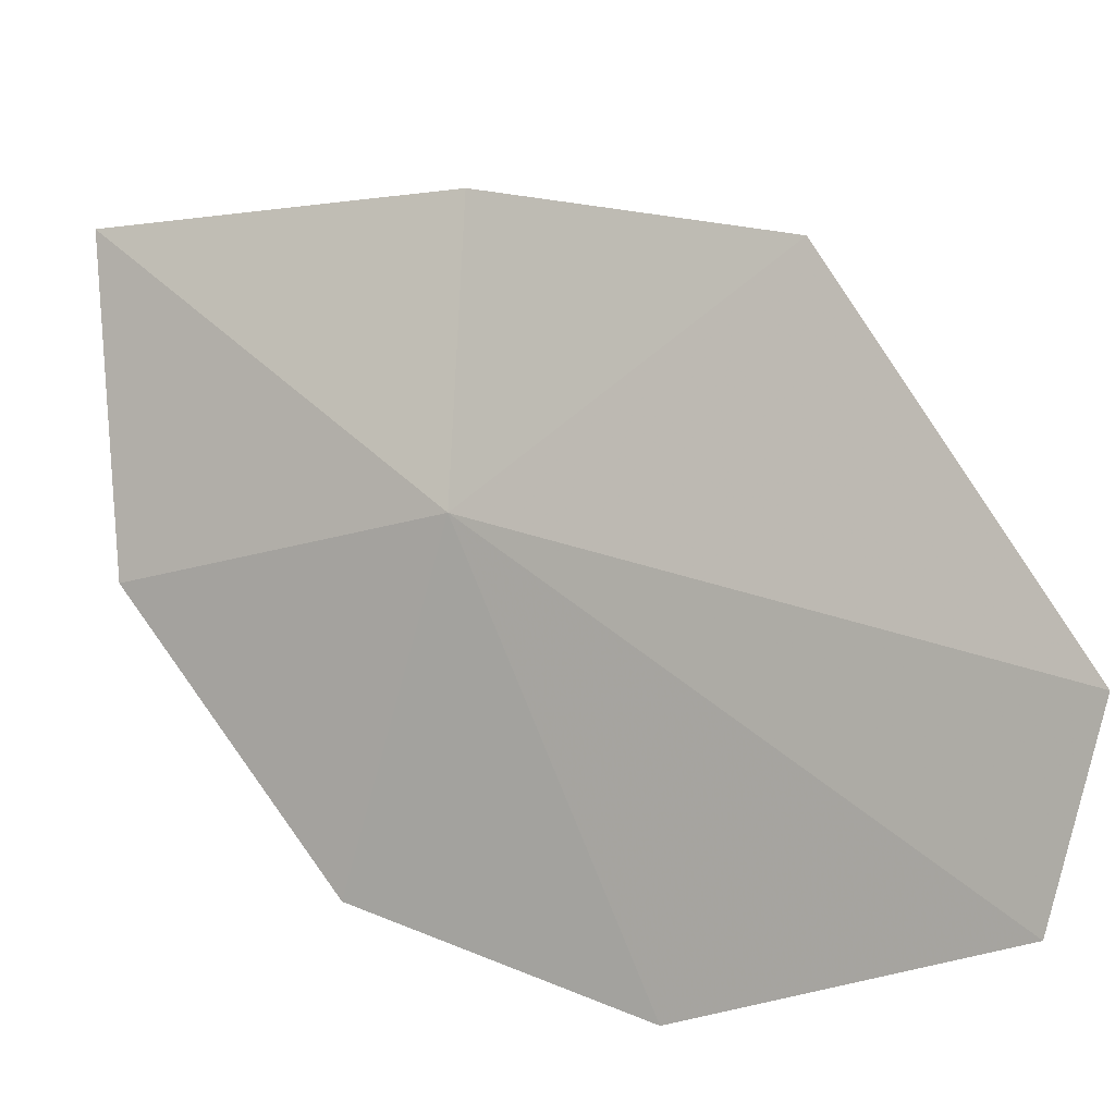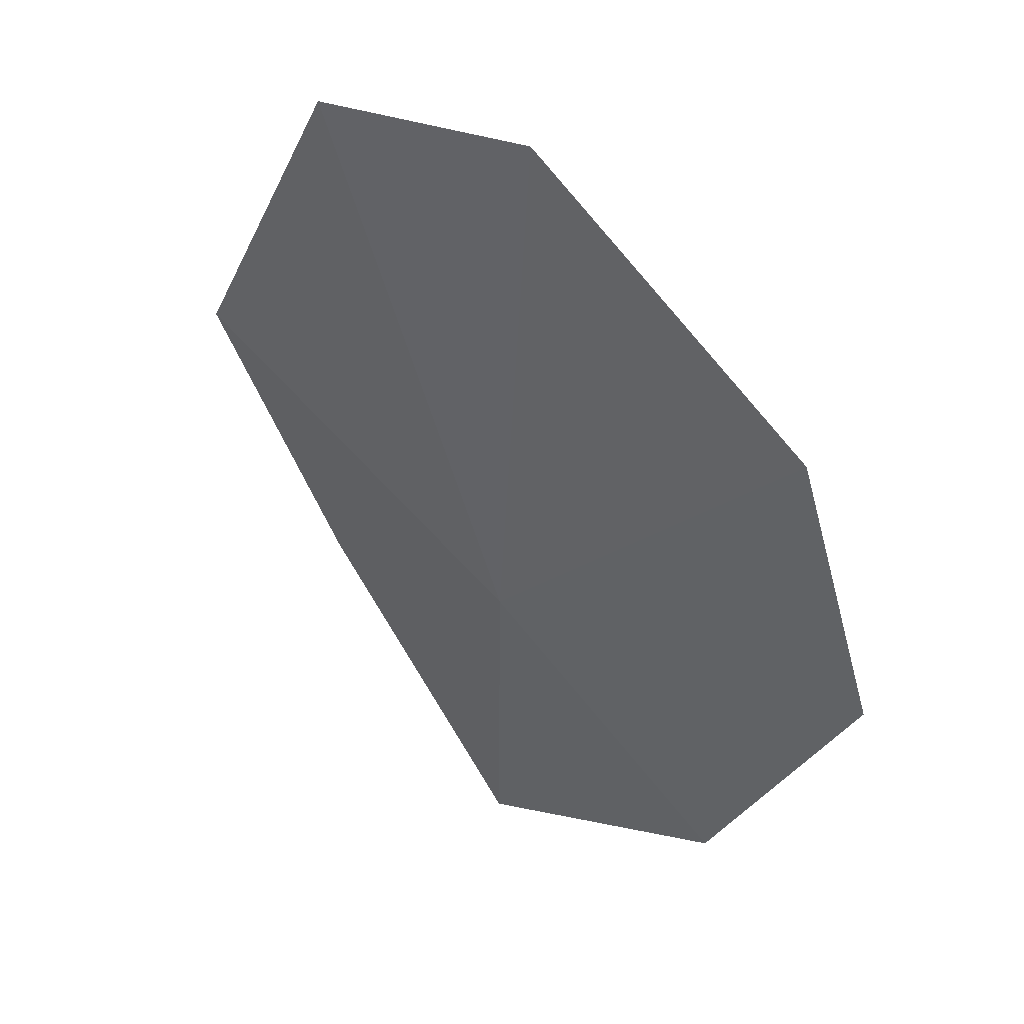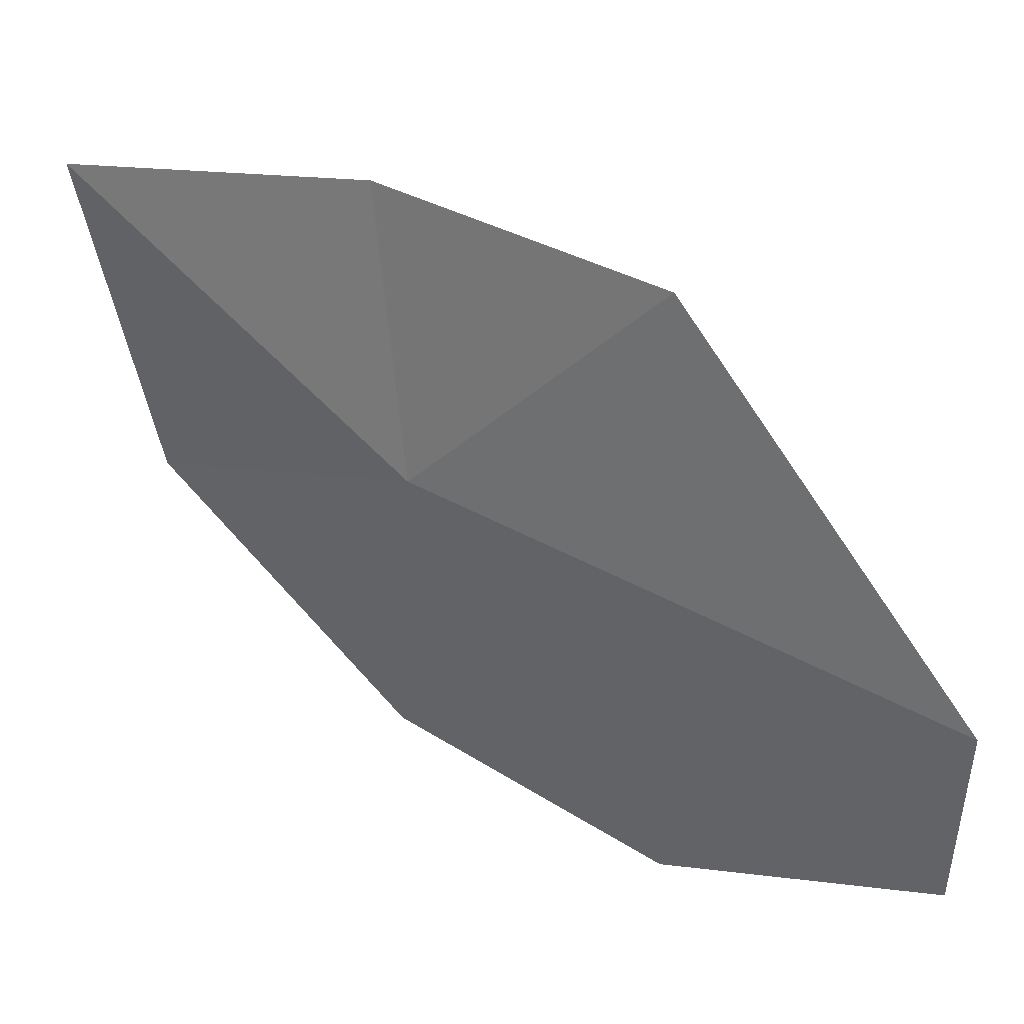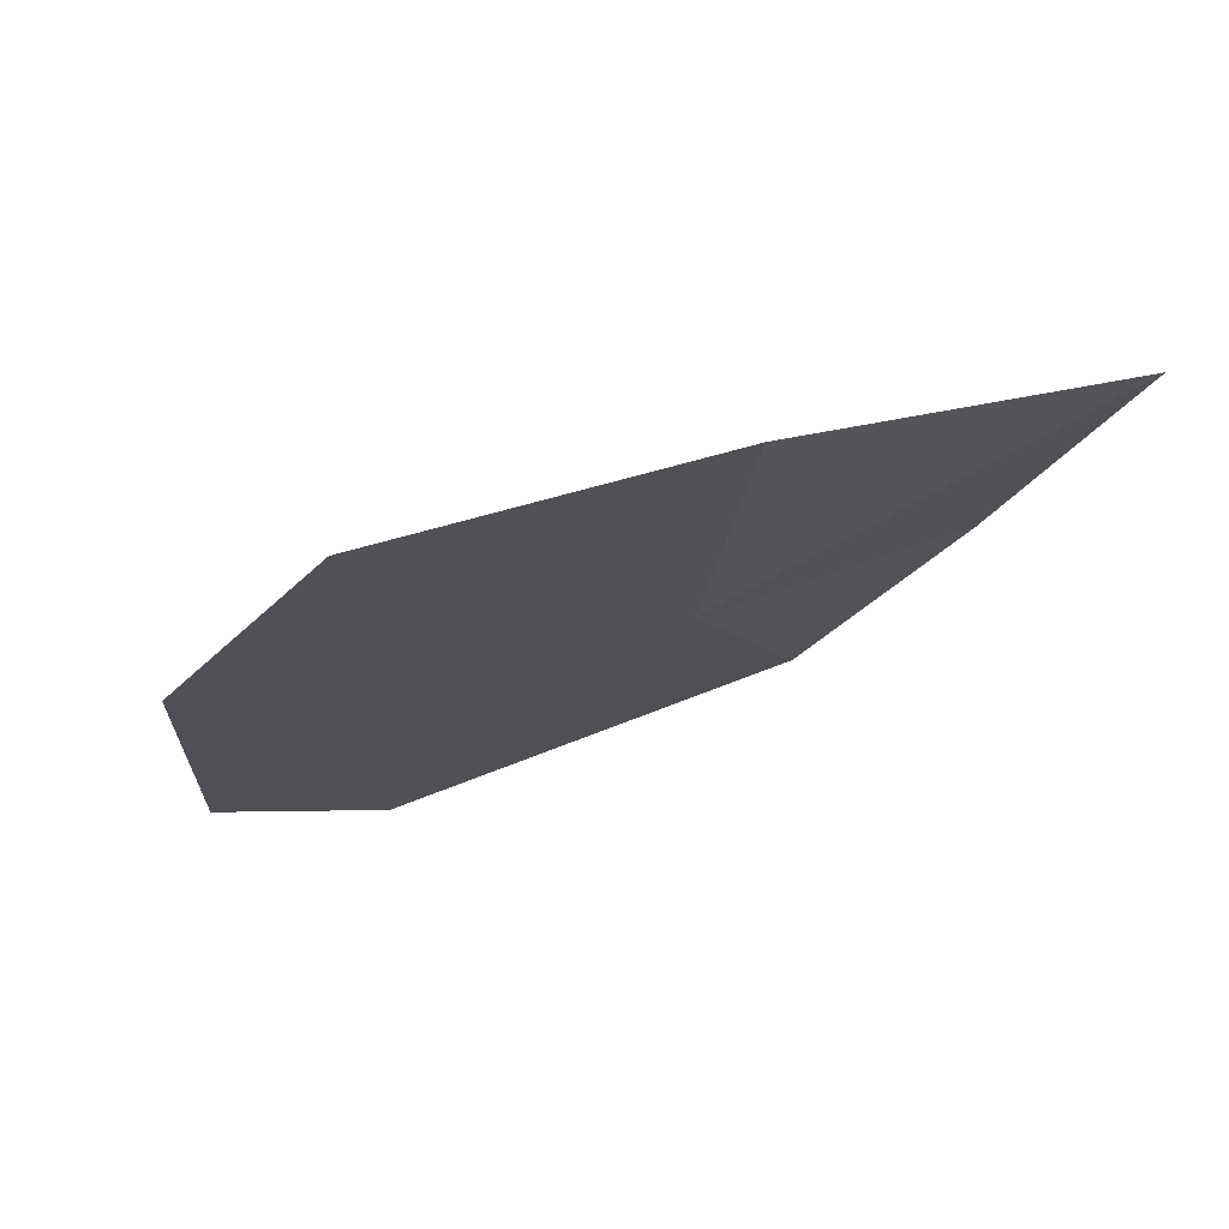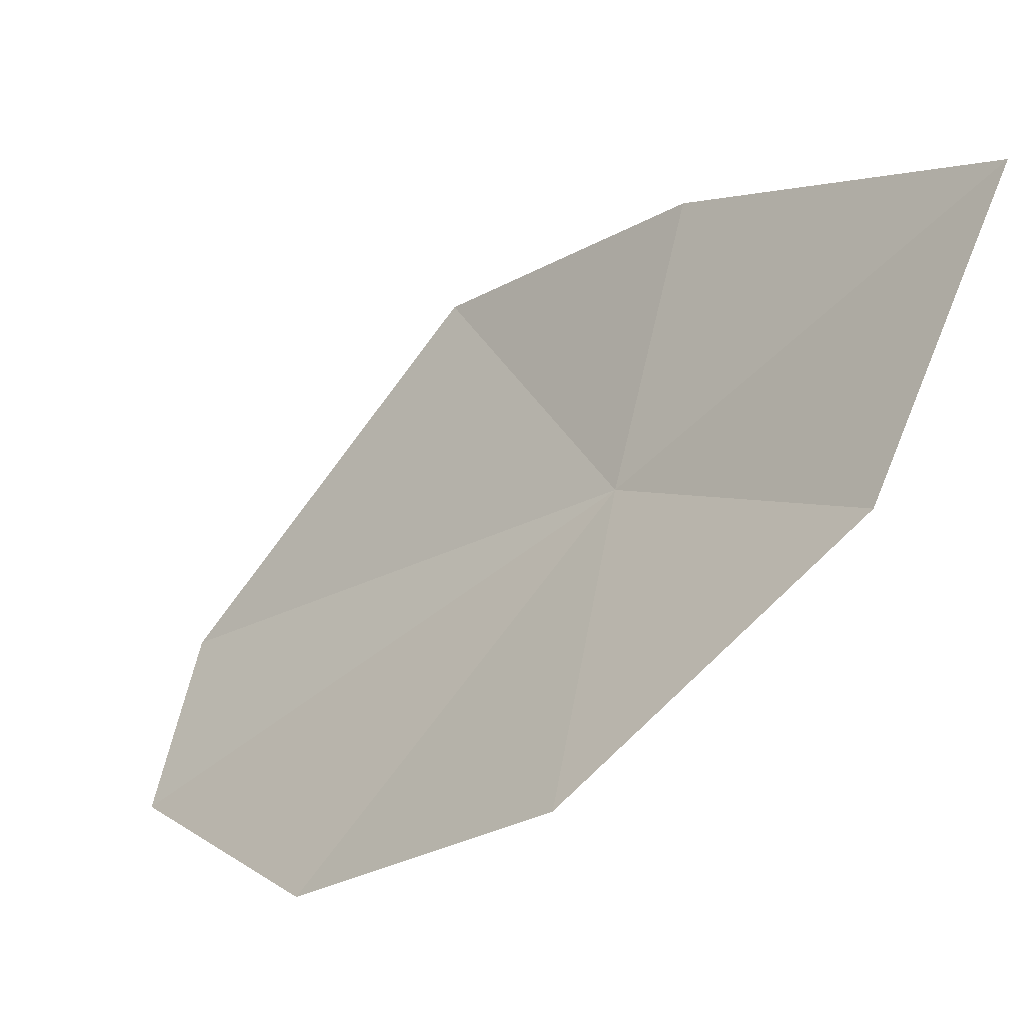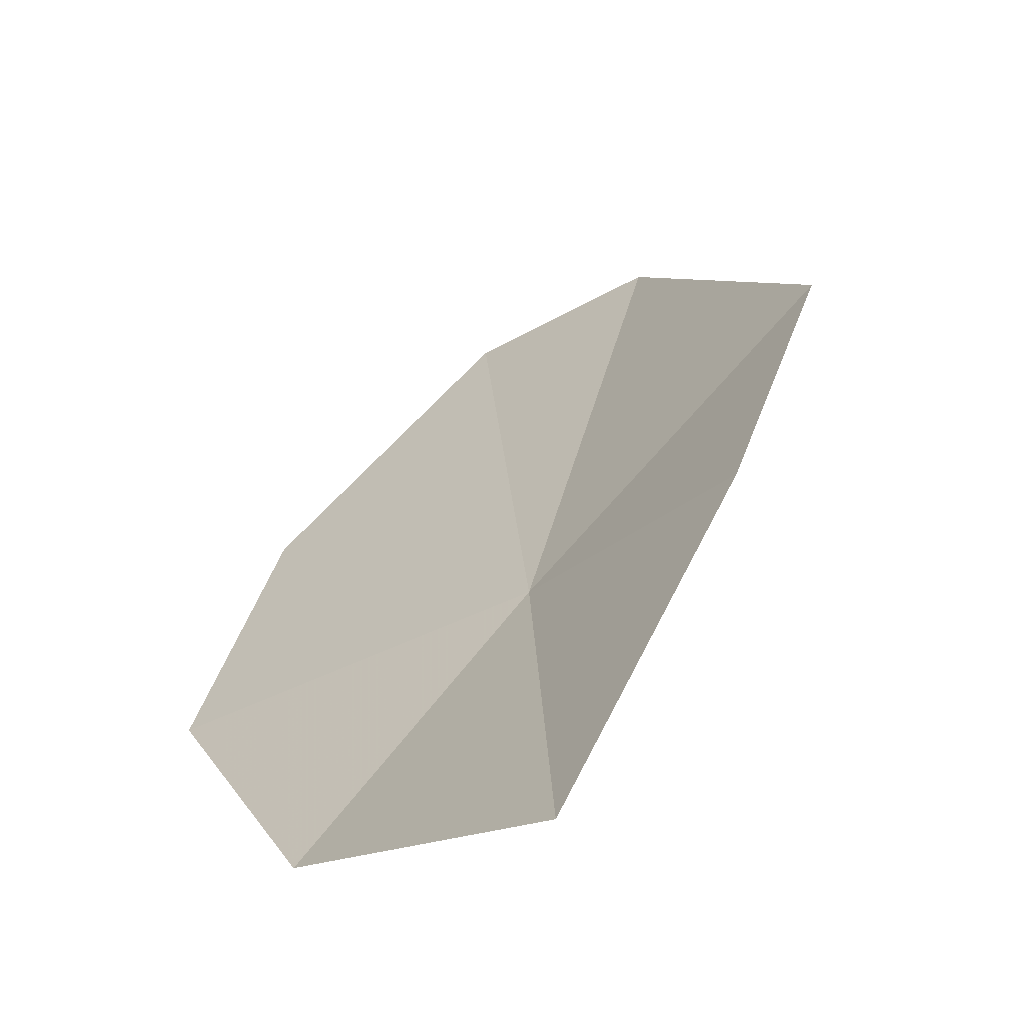
<metadata>
{"format":"obj","ext":"obj","renderer":"f3d","projection":"perspective","resolution":1024,"background":"white","views":[{"elev":-45.7,"azim":116.9,"up":"+Y"},{"elev":-74.5,"azim":-144.7,"up":"+Y"},{"elev":-13.3,"azim":131.3,"up":"+Y"},{"elev":79.3,"azim":37.2,"up":"+Z"},{"elev":18.6,"azim":-35.0,"up":"+Y"},{"elev":62.8,"azim":33.0,"up":"+Y"}]}
</metadata>
<code>
v -26.3 131.7 39.41
v -26 132.1 37.84
v -27.04 130.6 37.32
v -27.57 130.1 37.81
v -25.69 132.7 39.04
v -27.69 130.3 39.26
v -25.46 133.1 40.58
v -27.3 131 40.39
v -26.33 132.1 40.89
f 1 3 2
f 1 4 3
f 1 2 5
f 1 6 4
f 1 5 7
f 1 8 6
f 1 7 9
f 1 9 8

</code>
